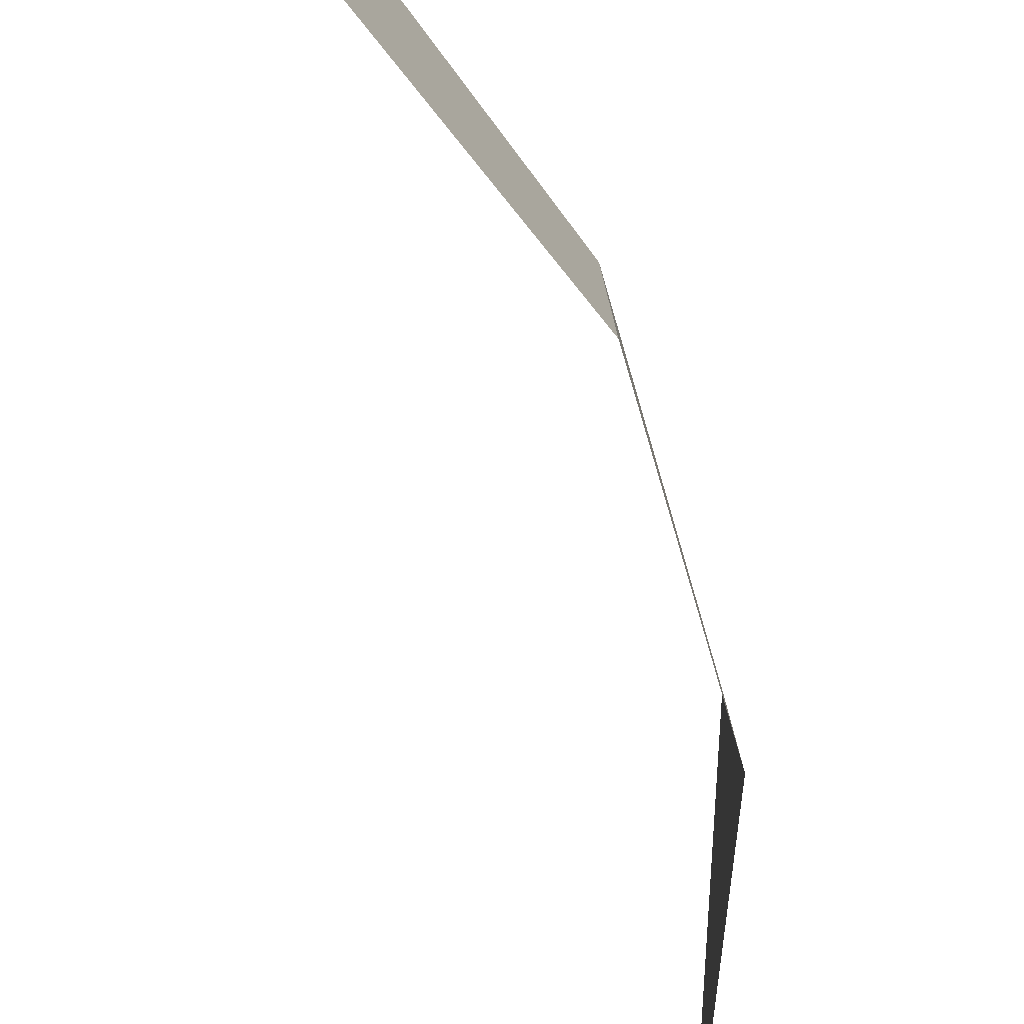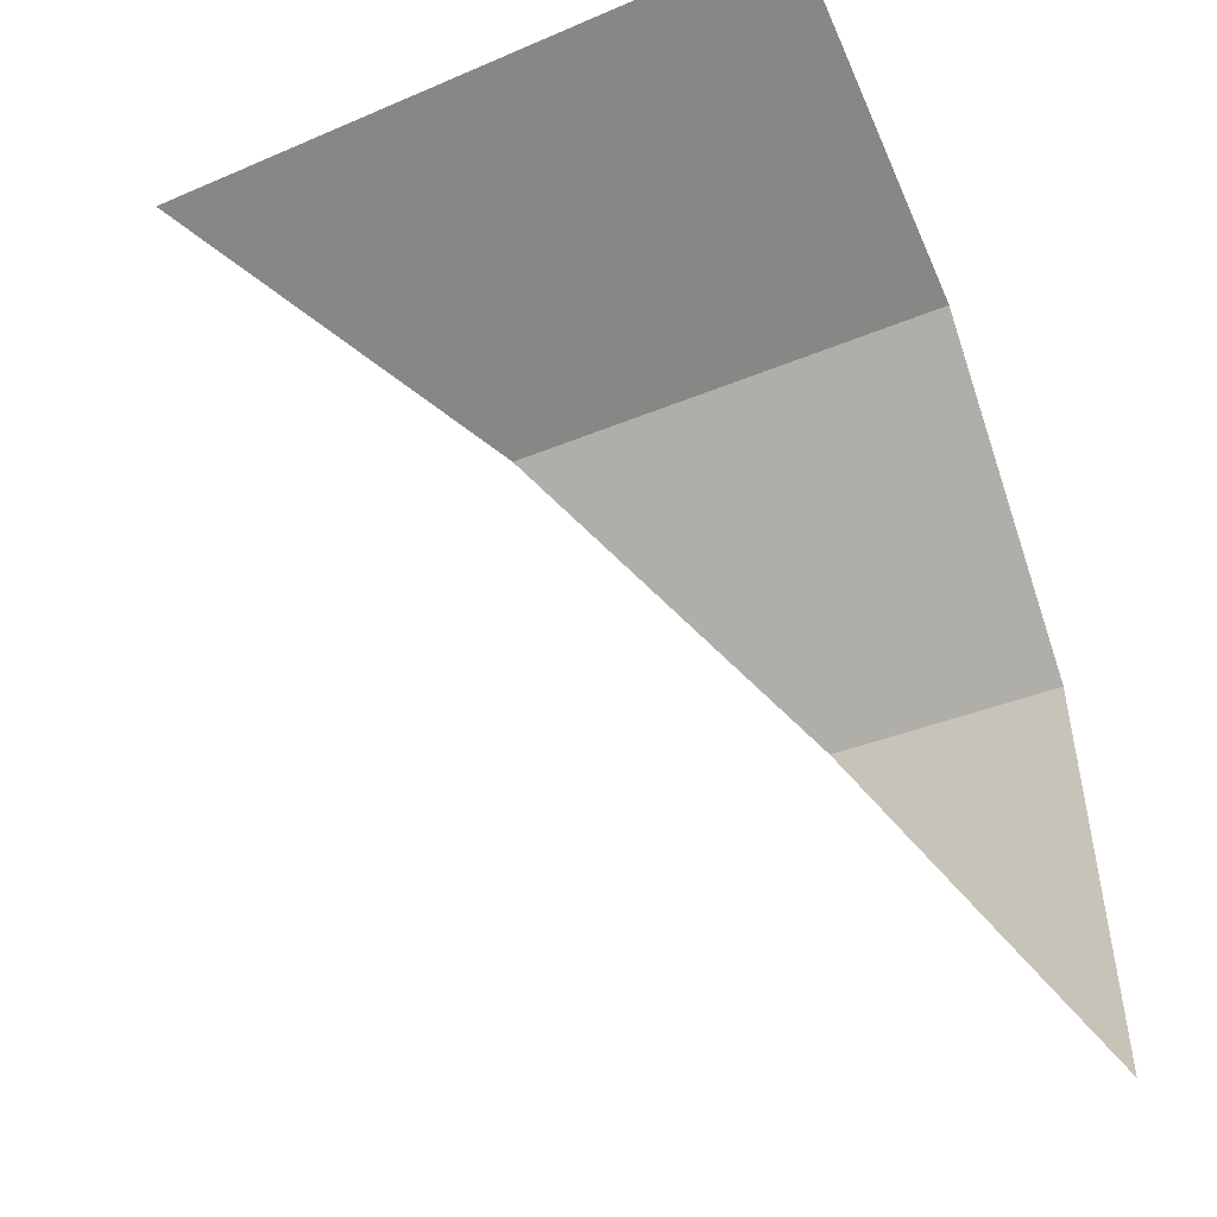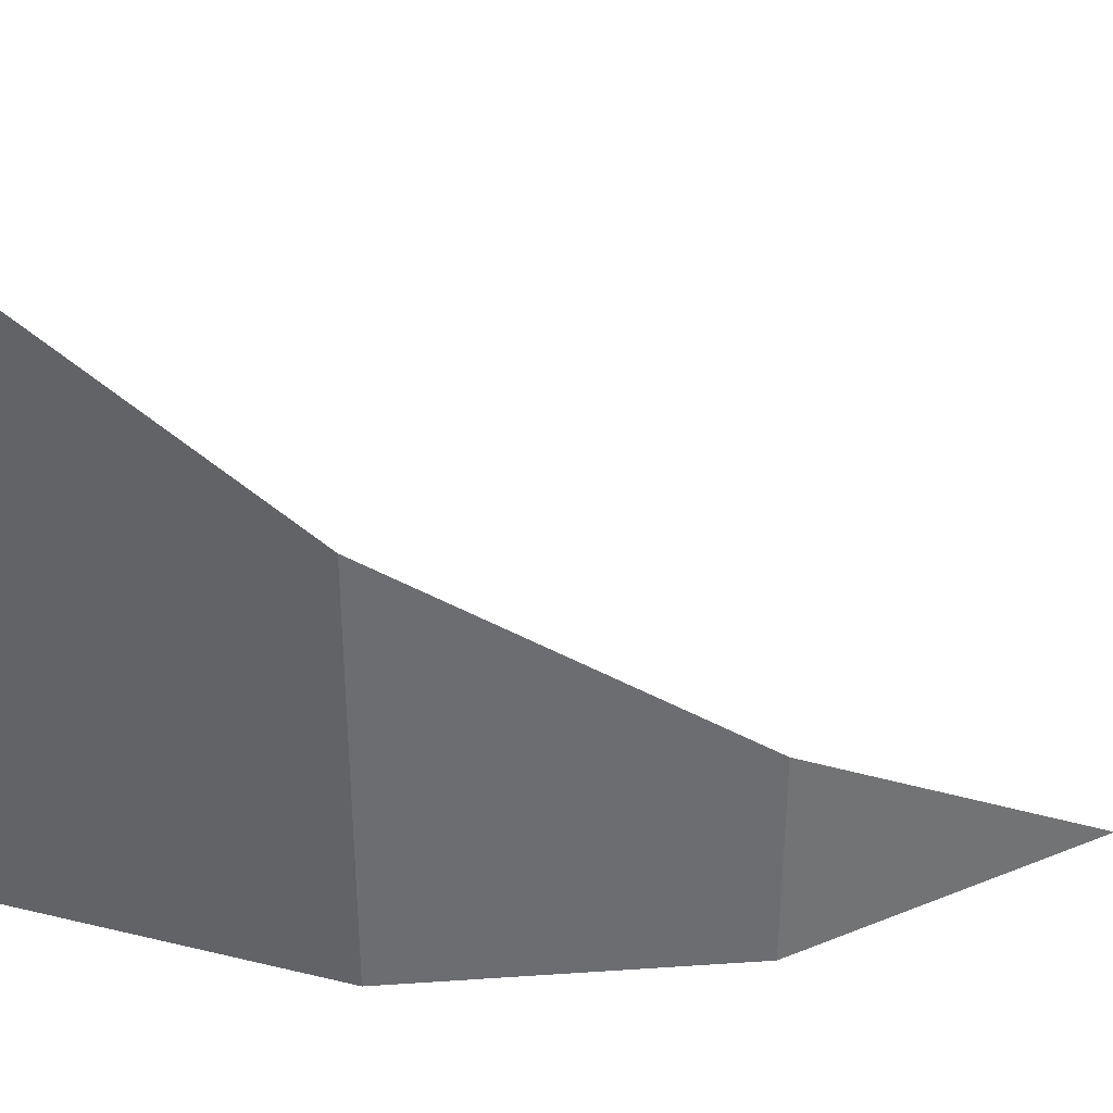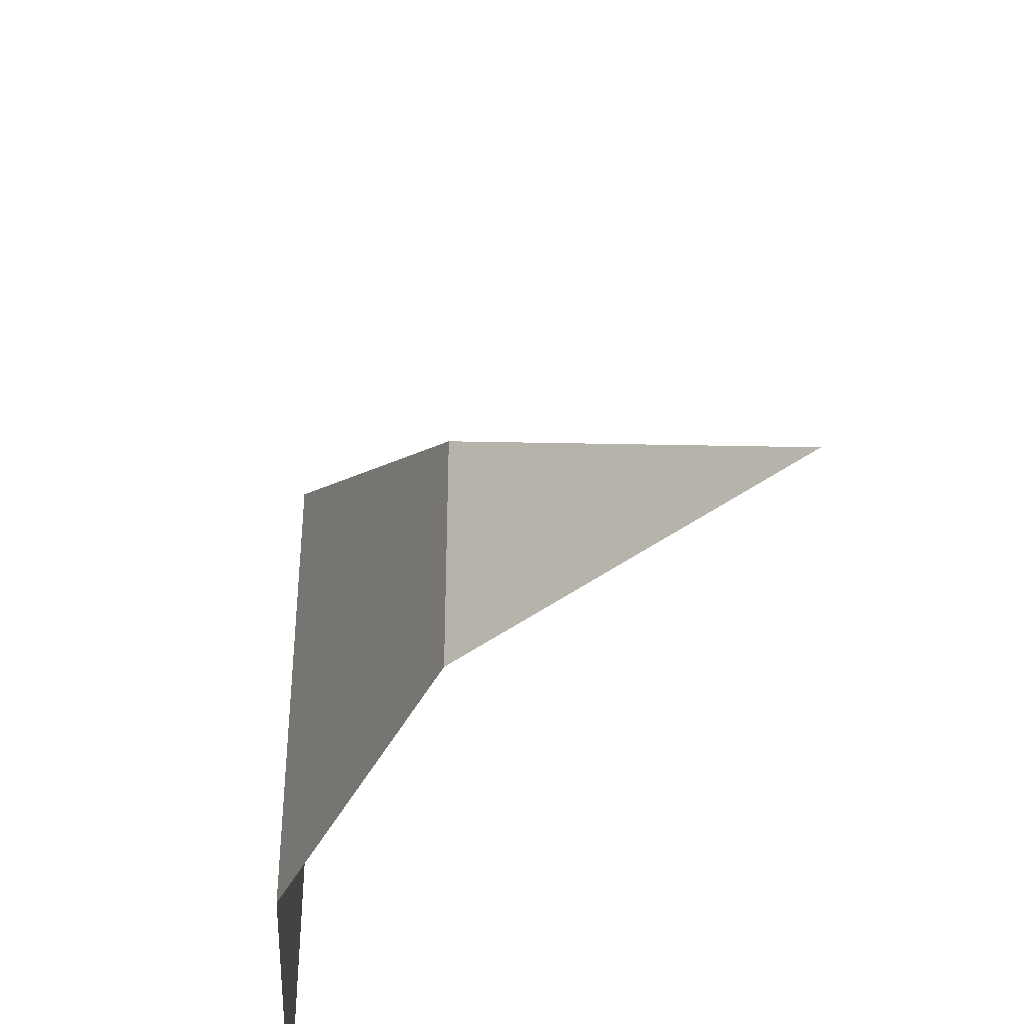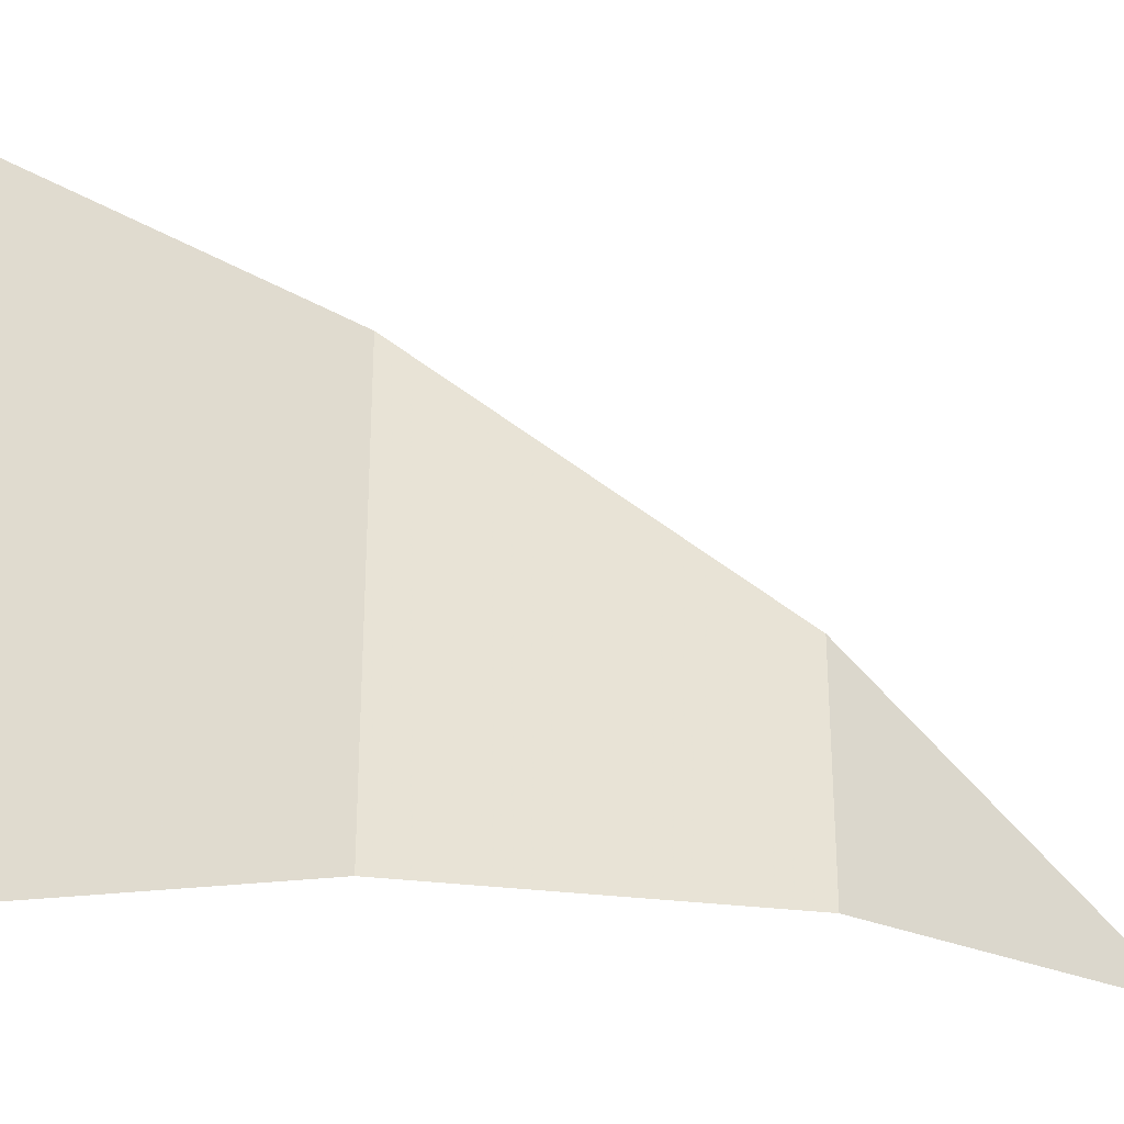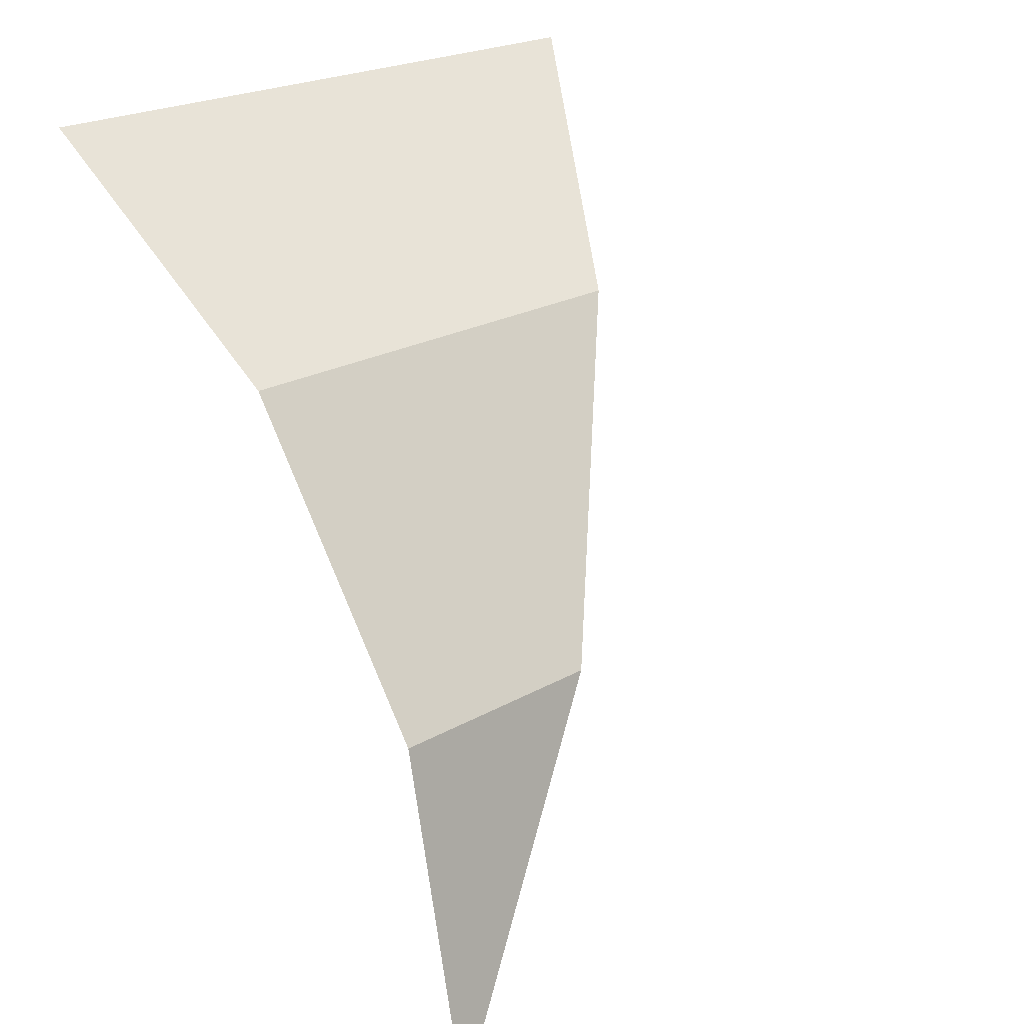
<metadata>
{"format":"obj","ext":"obj","renderer":"f3d","projection":"perspective","resolution":1024,"background":"white","views":[{"elev":-77.4,"azim":-17.2,"up":"+Y"},{"elev":-35.8,"azim":-60.7,"up":"+Z"},{"elev":36.3,"azim":51.2,"up":"+Y"},{"elev":-40.9,"azim":121.9,"up":"+Y"},{"elev":-28.1,"azim":44.5,"up":"+Y"},{"elev":22.4,"azim":45.4,"up":"+Z"}]}
</metadata>
<code>
v 0.04619 0.0125 0.01913
v 0.04619 0 0.01913
v 0.05 0 0
v 0.03535 0.025 0.03535
v 0.03535 0 0.03535
v 0.04619 0 0.01913
v 0.04619 0.0125 0.01913
v 0.01913 0.0375 0.04619
v 0.01913 0 0.04619
v 0.03535 0 0.03535
v 0.03535 0.025 0.03535
g mesh798
f 1 2 3
f 4 5 6
f 6 7 4
f 8 9 10
f 10 11 8

</code>
